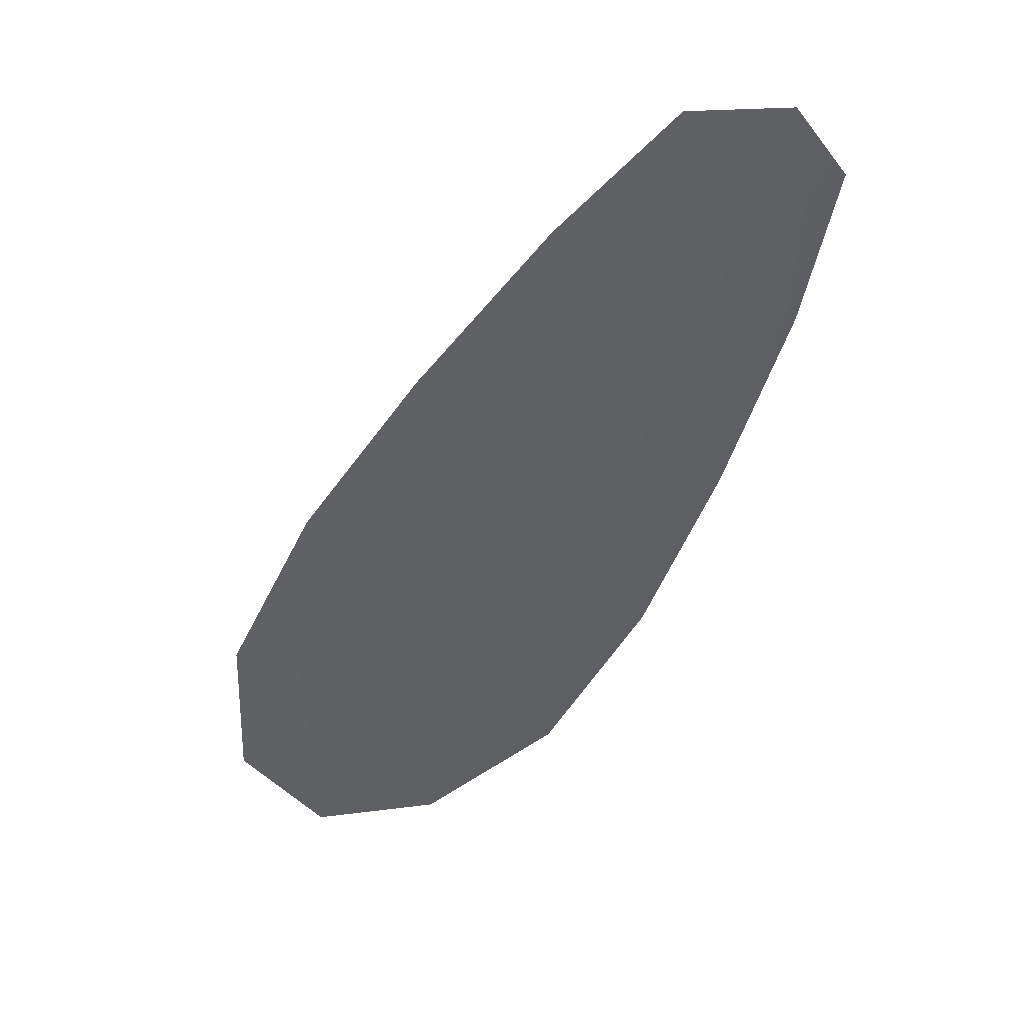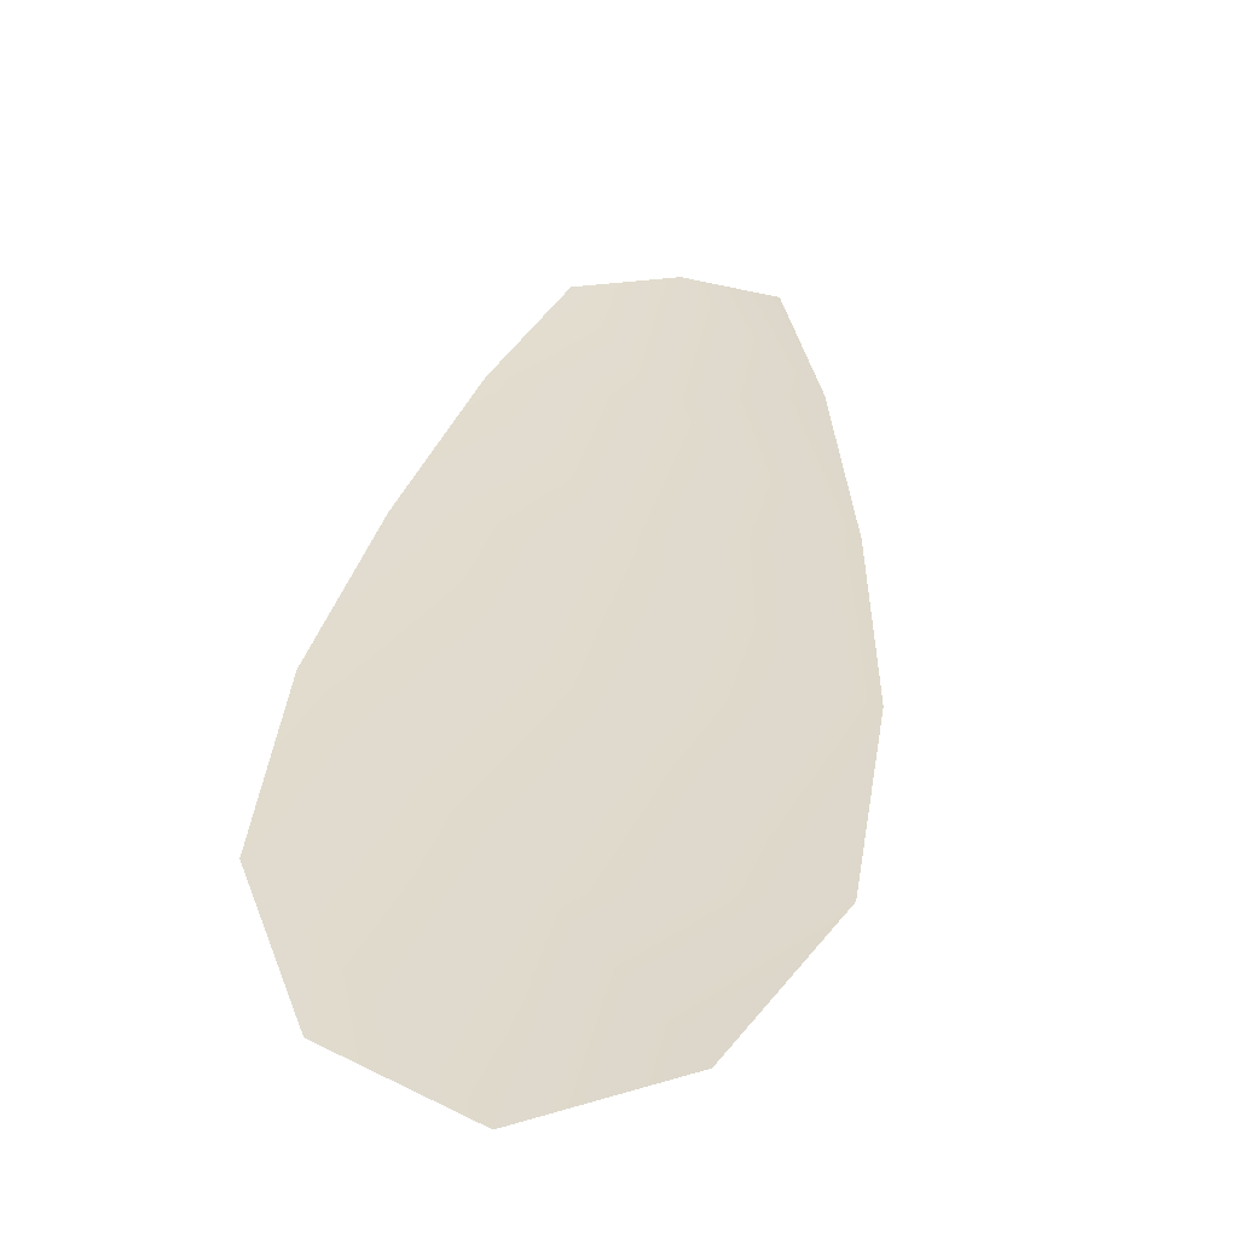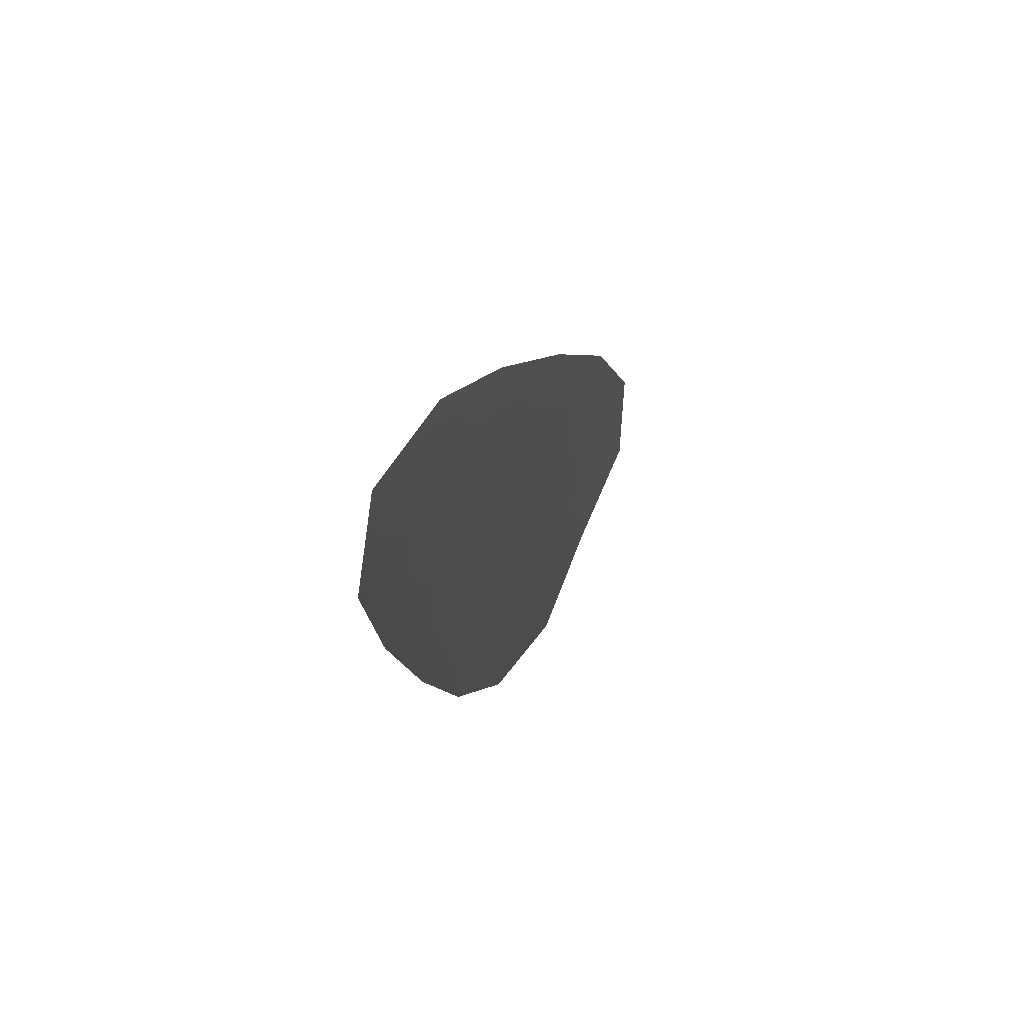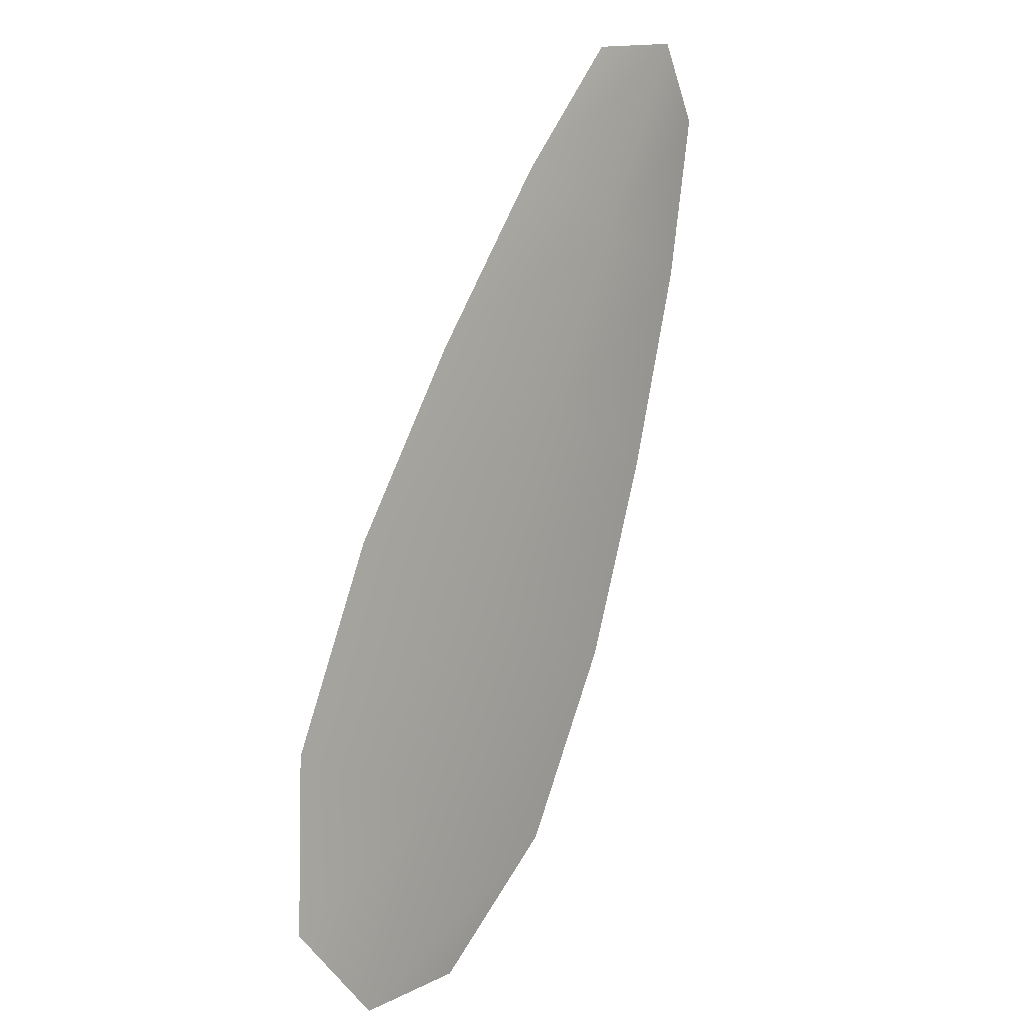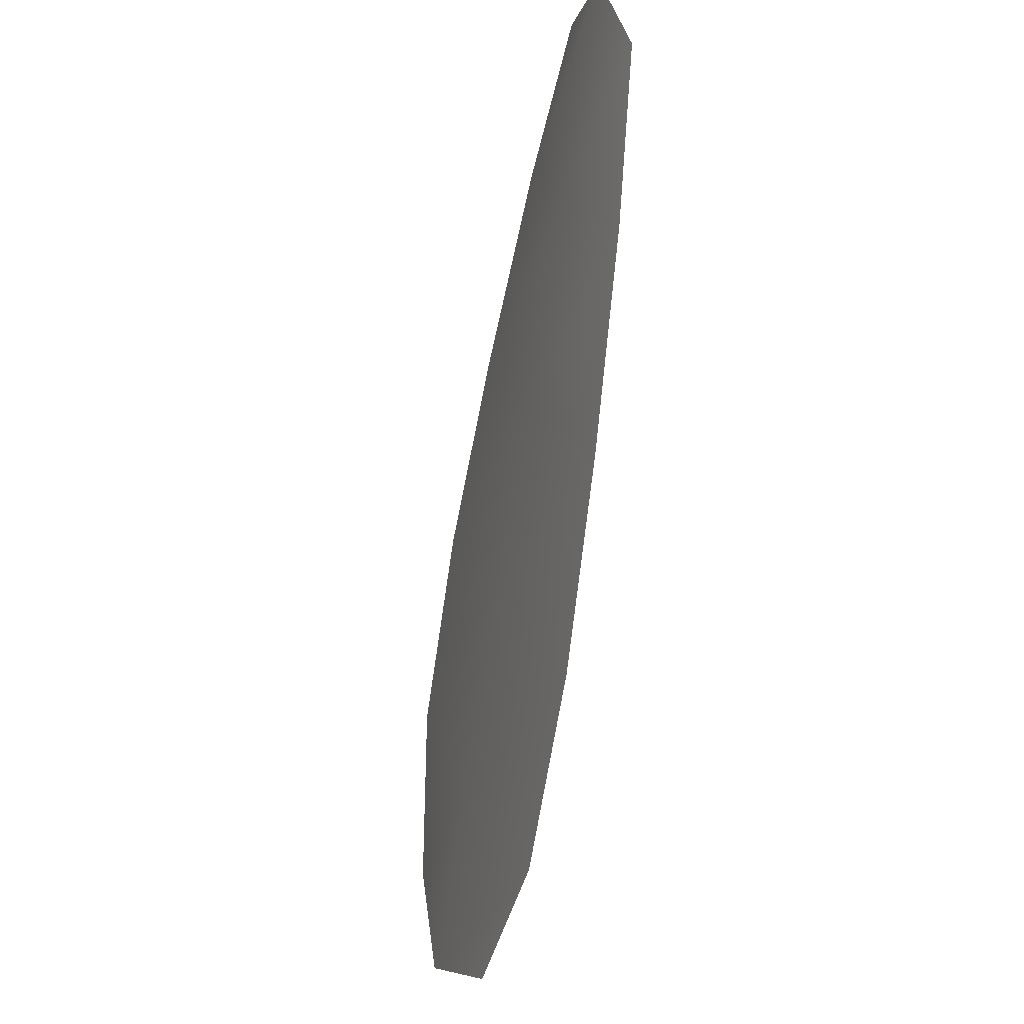
<metadata>
{"format":"obj","ext":"obj","renderer":"f3d","projection":"perspective","resolution":1024,"background":"white","views":[{"elev":44.2,"azim":174.3,"up":"+Y"},{"elev":32.7,"azim":33.5,"up":"+Z"},{"elev":62.6,"azim":-64.7,"up":"+Y"},{"elev":11.2,"azim":131.0,"up":"+Y"},{"elev":-9.5,"azim":-109.7,"up":"+Y"}]}
</metadata>
<code>
o feather_flight_secondary_027
v 0.1268 0.09794 0.03565
v 0.1221 0.09556 0.03564
v 0.1408 0.0724 0.03547
v 0.1344 0.06916 0.03544
v 0.1238 0.09807 0.03533
v 0.1383 0.06933 0.03512
v 0.1303 0.09419 0.03563
v 0.1343 0.08901 0.03559
v 0.1379 0.08363 0.03555
v 0.1406 0.0778 0.03551
v 0.1302 0.07255 0.03547
v 0.1271 0.07818 0.03551
v 0.1249 0.08425 0.03555
v 0.123 0.09052 0.0356
v 0.1267 0.09235 0.03529
v 0.1296 0.08662 0.03525
v 0.1325 0.0809 0.03521
v 0.1354 0.07517 0.03517
f 18 10 3 6
f 11 18 6 4
f 5 1 7 15
f 15 7 8 16
f 16 8 9 17
f 17 9 10 18
f 2 5 15 14
f 14 15 16 13
f 13 16 17 12
f 12 17 18 11

</code>
